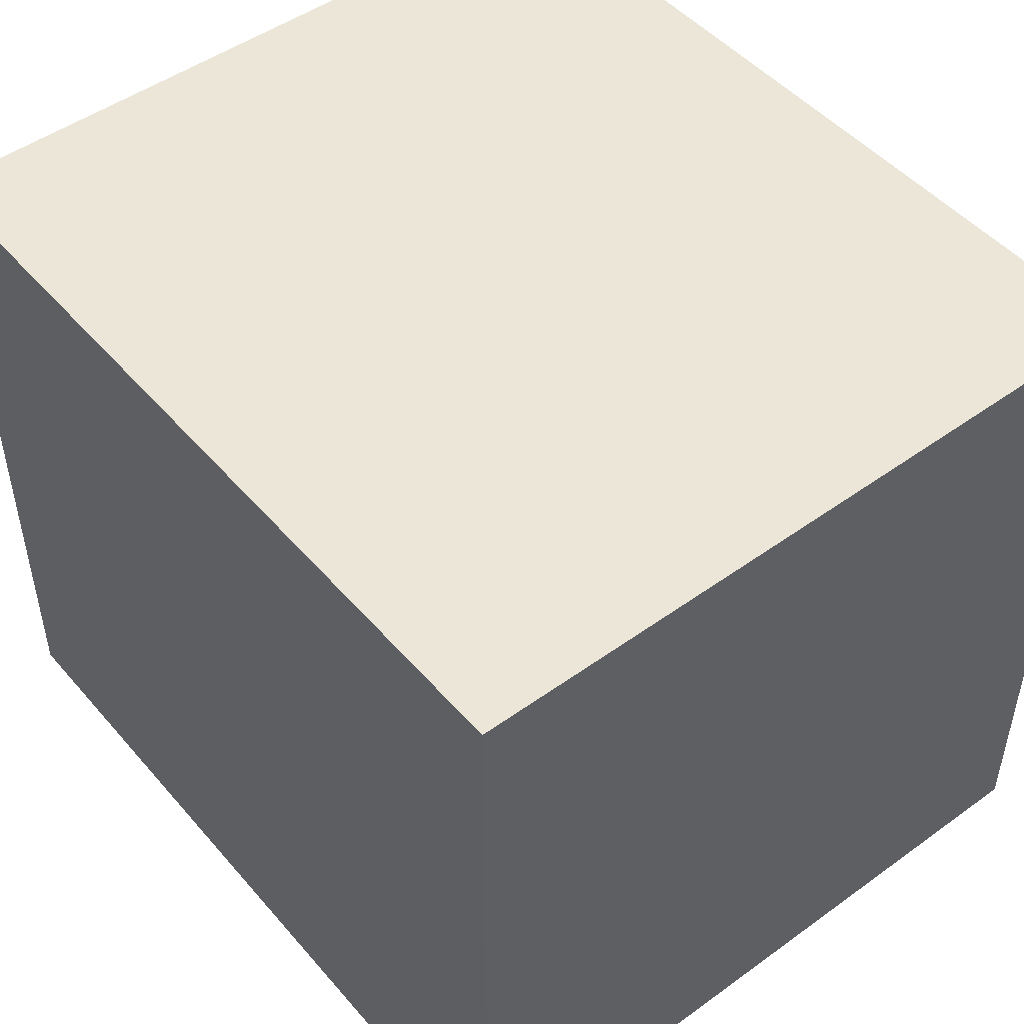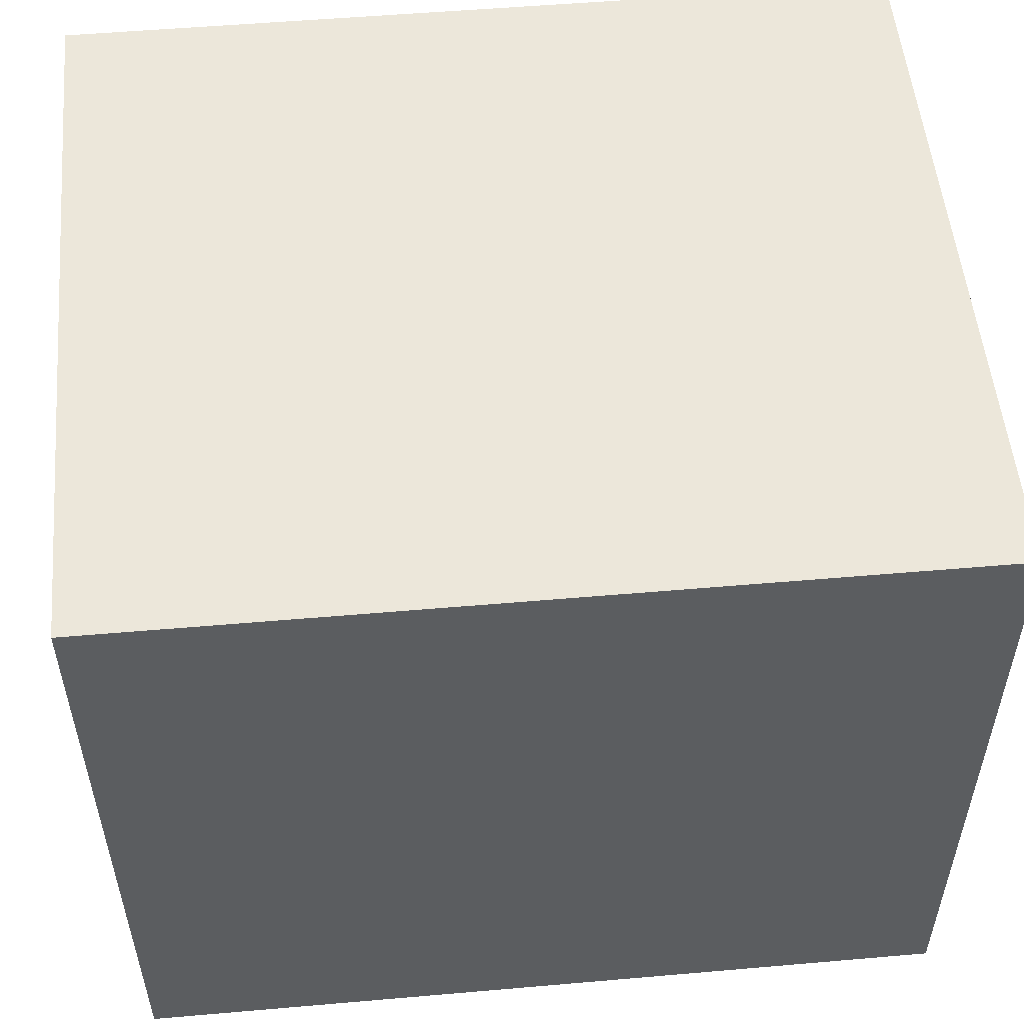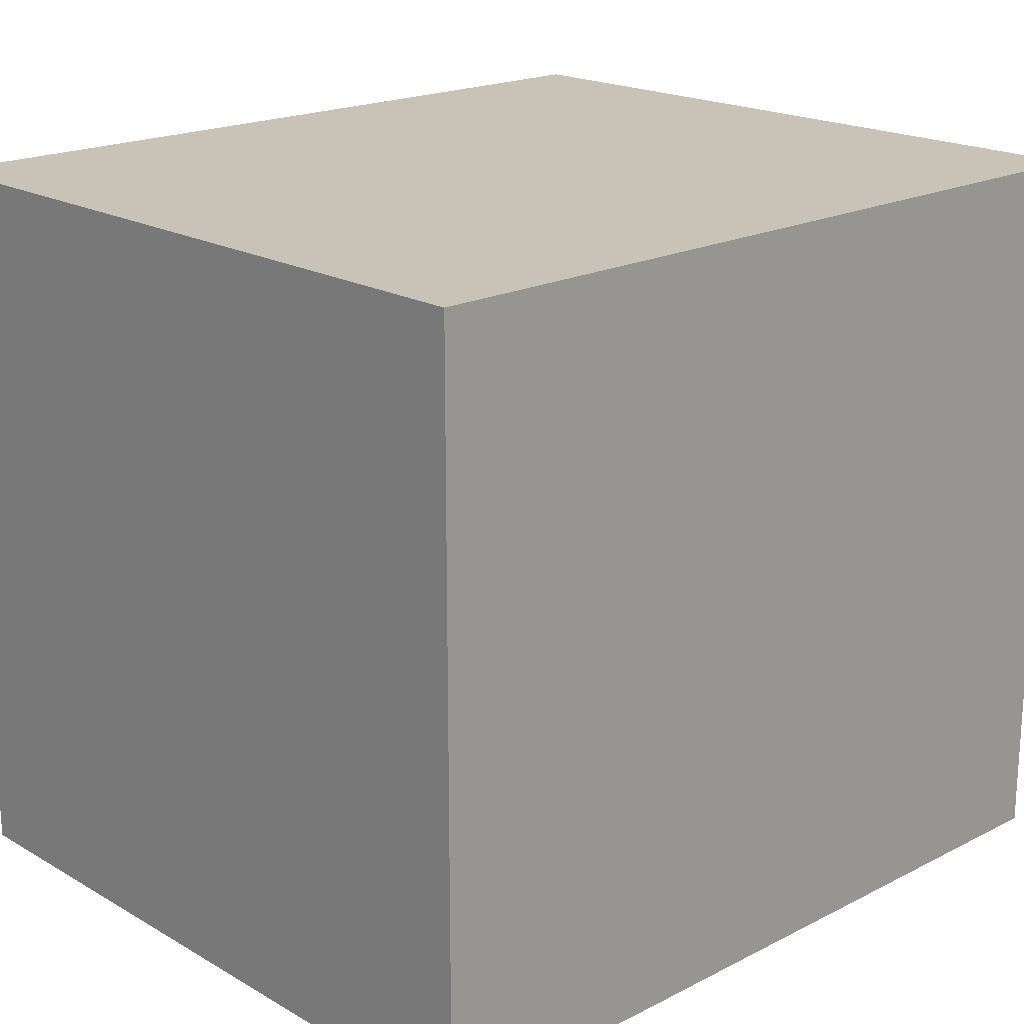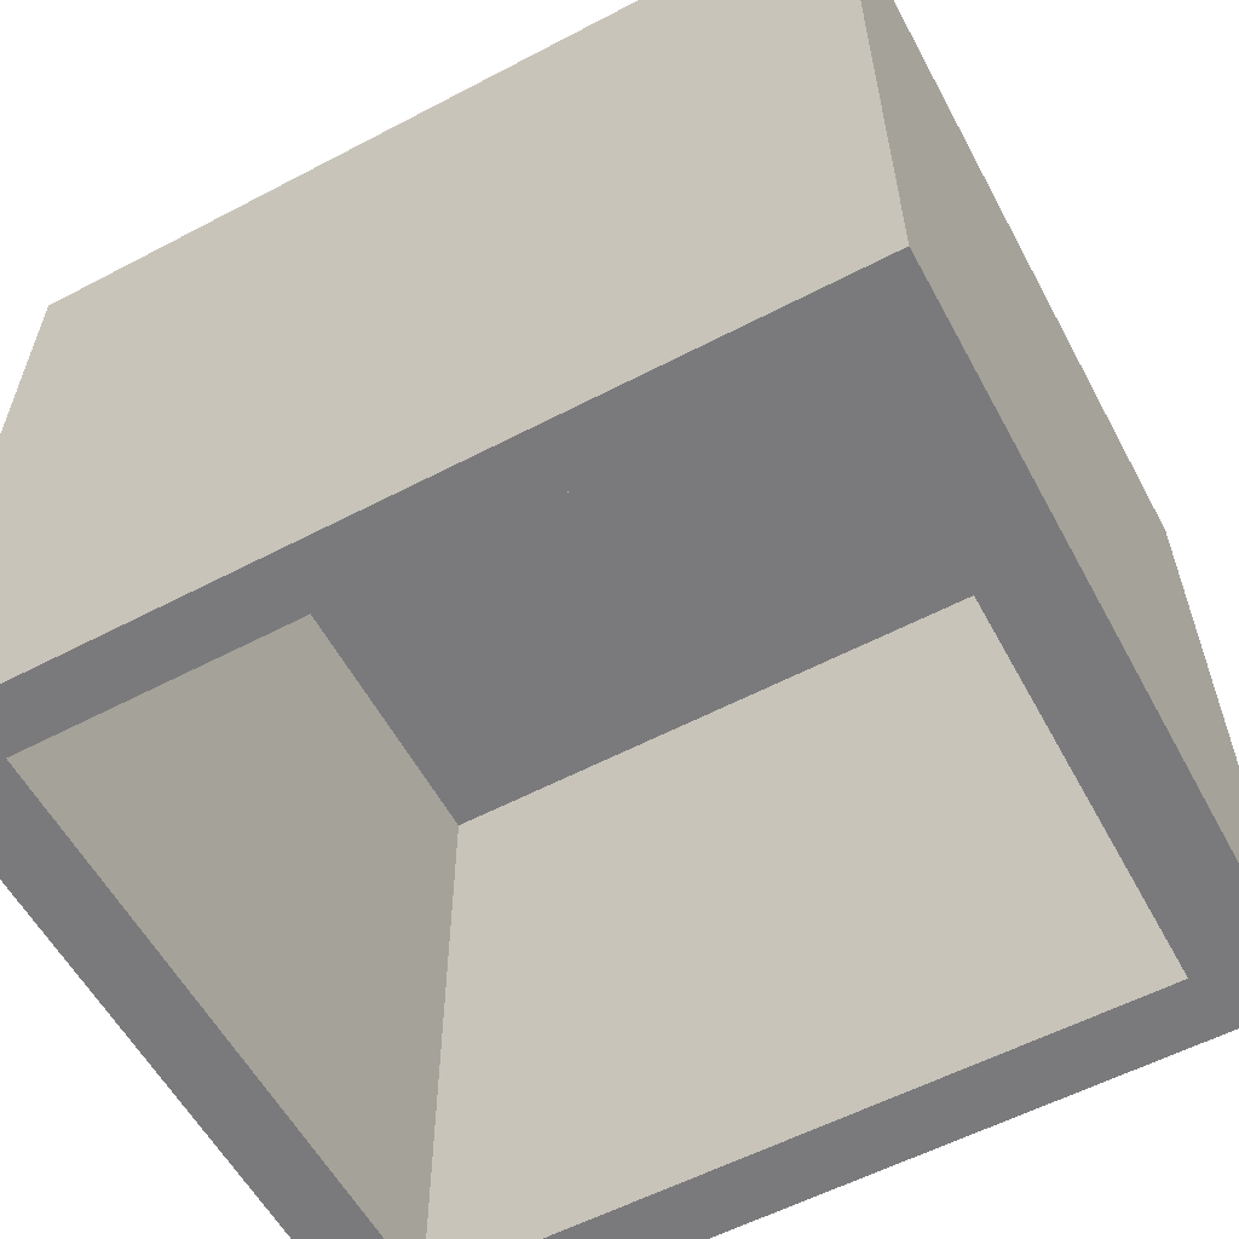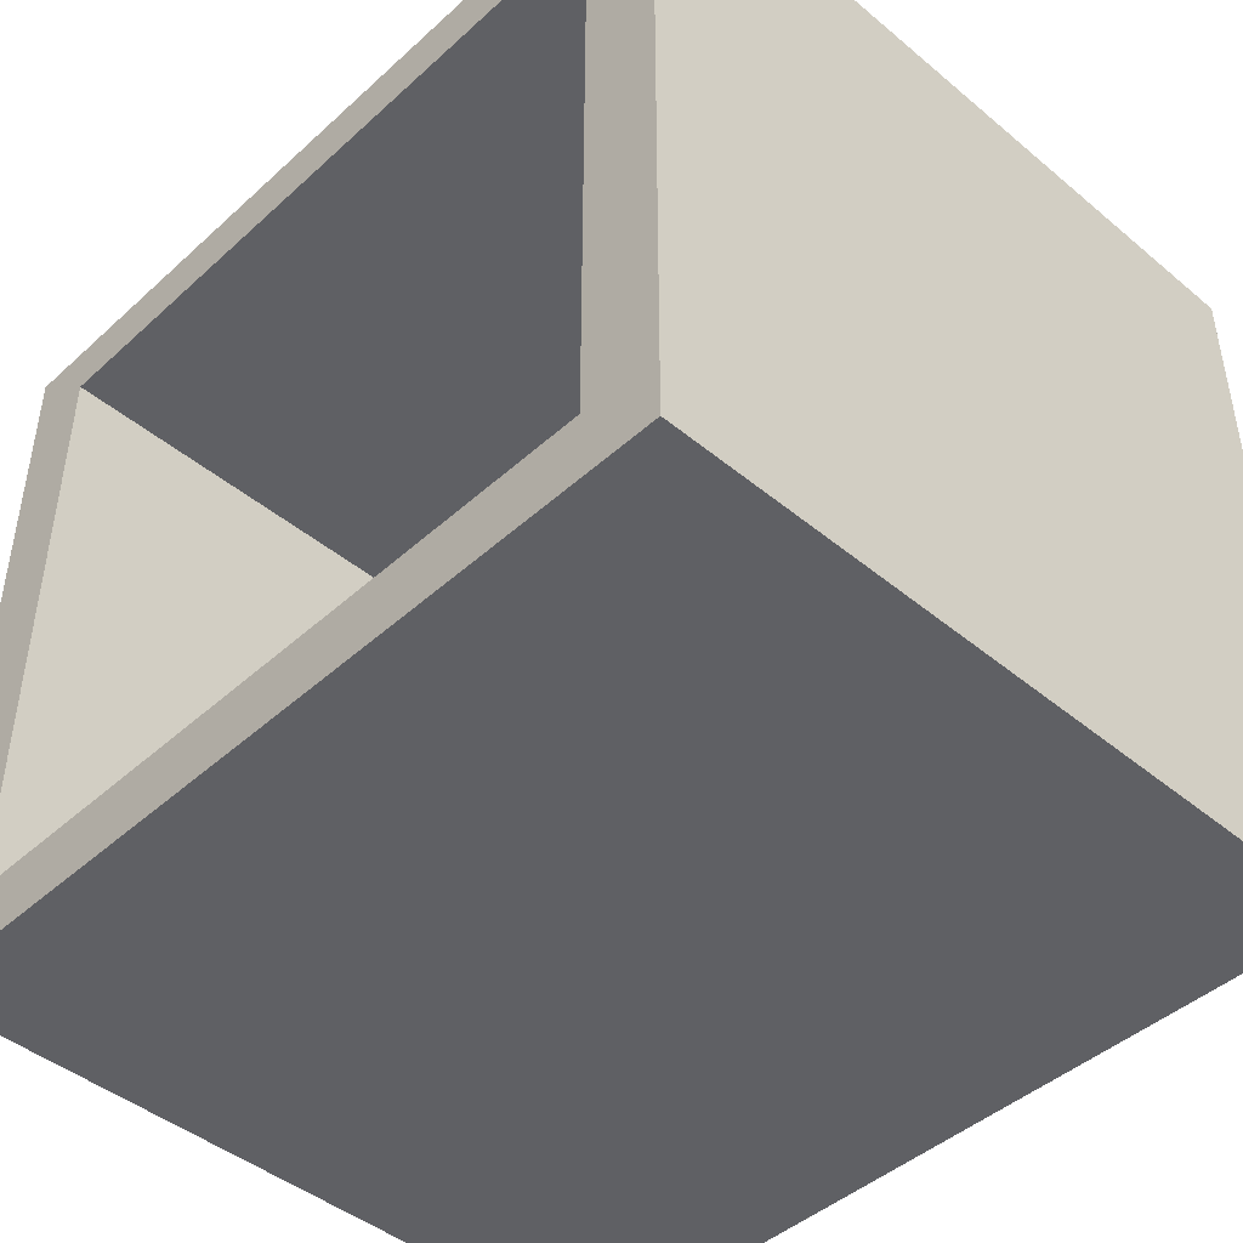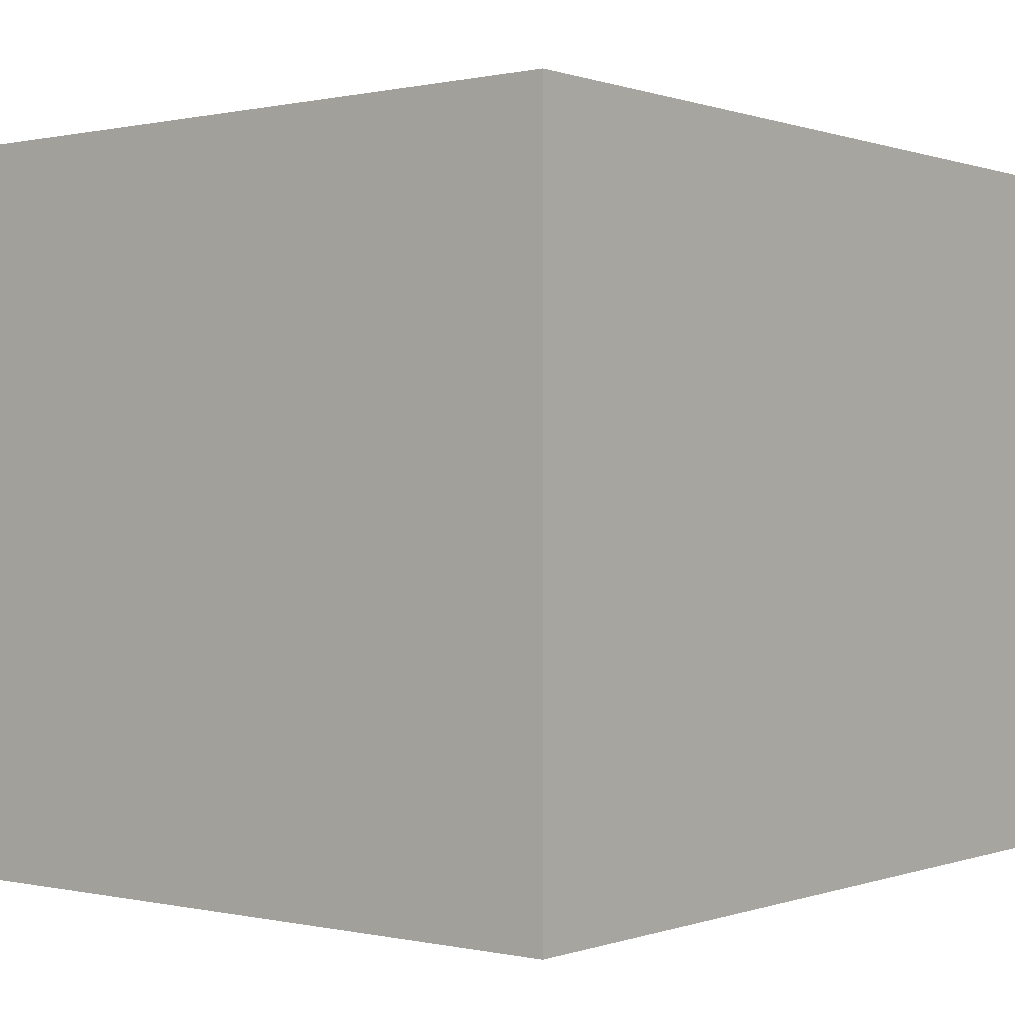
<metadata>
{"format":"obj","ext":"obj","renderer":"f3d","projection":"perspective","resolution":1024,"background":"white","views":[{"elev":48.7,"azim":-128.8,"up":"+Z"},{"elev":53.3,"azim":174.7,"up":"+Z"},{"elev":19.5,"azim":-43.3,"up":"+Y"},{"elev":-58.2,"azim":28.4,"up":"+Y"},{"elev":-44.9,"azim":46.2,"up":"+Z"},{"elev":0.2,"azim":128.6,"up":"+Y"}]}
</metadata>
<code>
g Boolean_1
v -0.915 -0.685 0.81
v 0.935 -0.685 0.81
v 0.935 -0.685 -0.81
v -0.915 -0.685 -0.81
v -0.915 0.935 0.81
v 0.935 0.935 0.81
v 0.935 0.935 -0.81
v -0.915 0.935 -0.81
v 0.01 0.125 0.81
v 0.935 0.125 0
v 0.01 0.125 -0.81
v -0.915 0.125 0
v 0.01 0.935 0
v -0.765 -0.685 0.685
v 0.765 -0.685 0.685
v 0.765 -0.685 -0.665
v -0.765 -0.685 -0.665
v -0.765 0.775 0.685
v 0.765 0.775 0.685
v 0.765 0.775 -0.665
v -0.765 0.775 -0.665
v -0 -0.08 0.685
v 0.765 -0.08 0.01
v -0 -0.08 -0.665
v -0.765 -0.08 0.01
v -0 0.775 0.01
f 2 3 10
f 3 7 10
f 7 6 10
f 6 2 10
f 1 2 9
f 2 6 9
f 6 5 9
f 5 1 9
f 4 1 12
f 1 5 12
f 5 8 12
f 8 4 12
f 5 6 13
f 6 7 13
f 7 8 13
f 8 5 13
f 3 4 11
f 4 8 11
f 8 7 11
f 7 3 11
f 1 14 15
f 1 15 2
f 15 23 16
f 2 15 3
f 17 21 25
f 3 16 4
f 14 18 22
f 4 17 1
f 16 24 17
f 22 15 14
f 24 21 17
f 25 18 14
f 16 3 15
f 23 20 16
f 17 25 14
f 17 4 16
f 19 23 15
f 14 1 17
f 16 20 24
f 15 22 19
f 19 20 23
f 18 19 22
f 21 18 25
f 19 18 26
f 20 19 26
f 21 20 26
f 18 21 26
f 20 21 24

</code>
